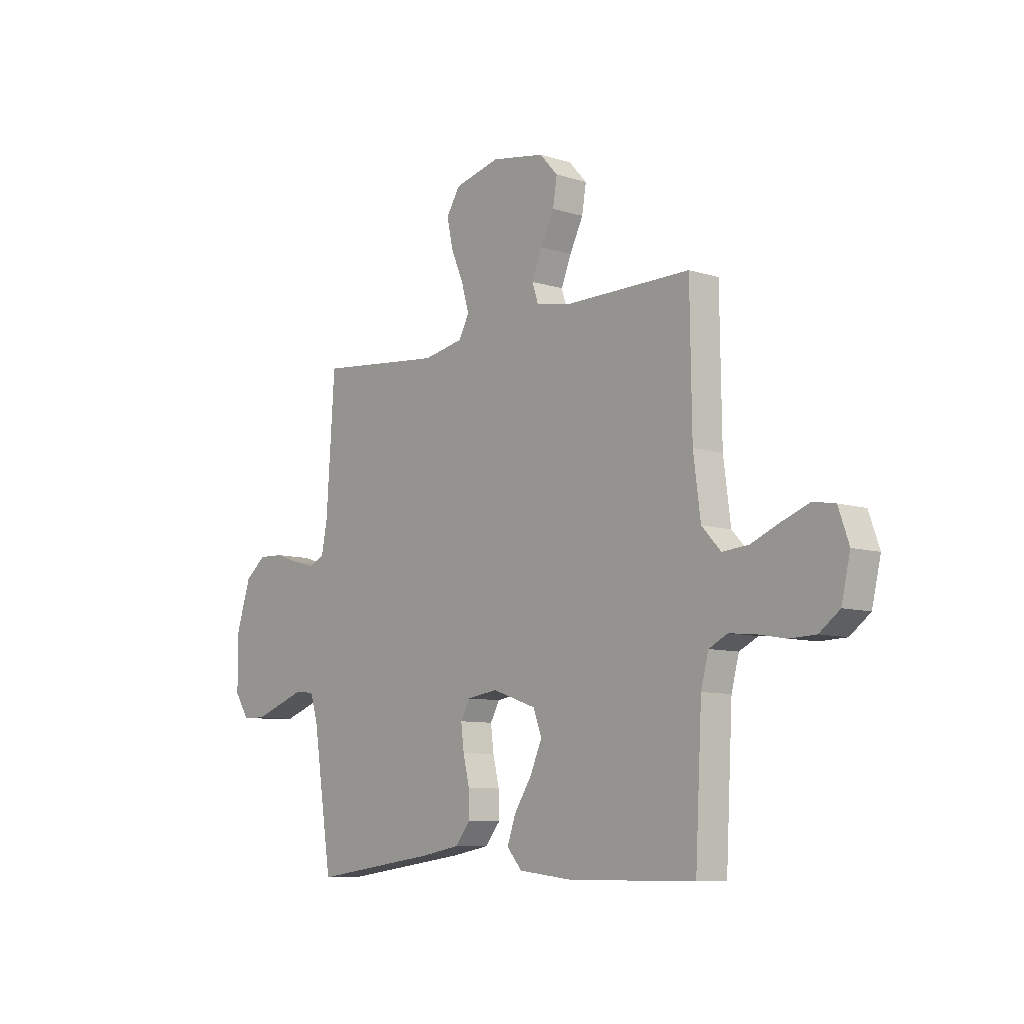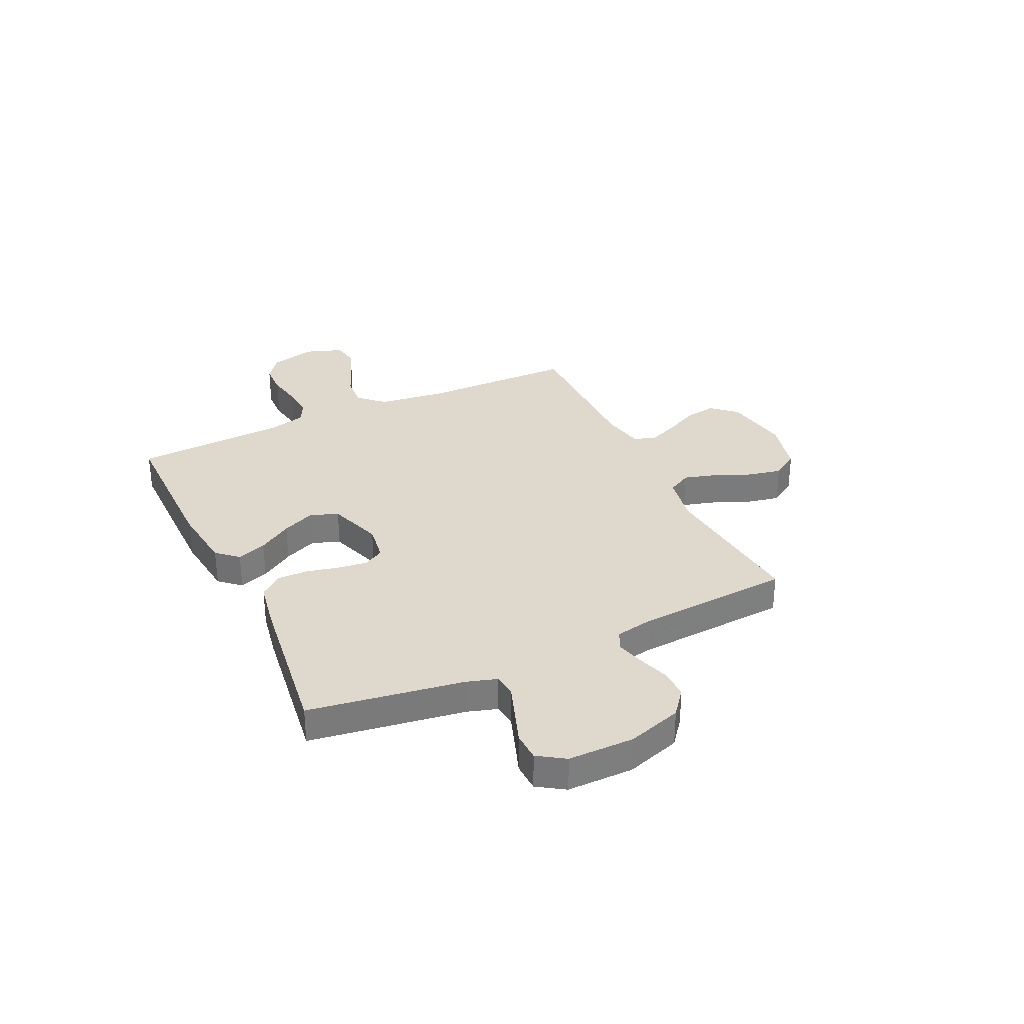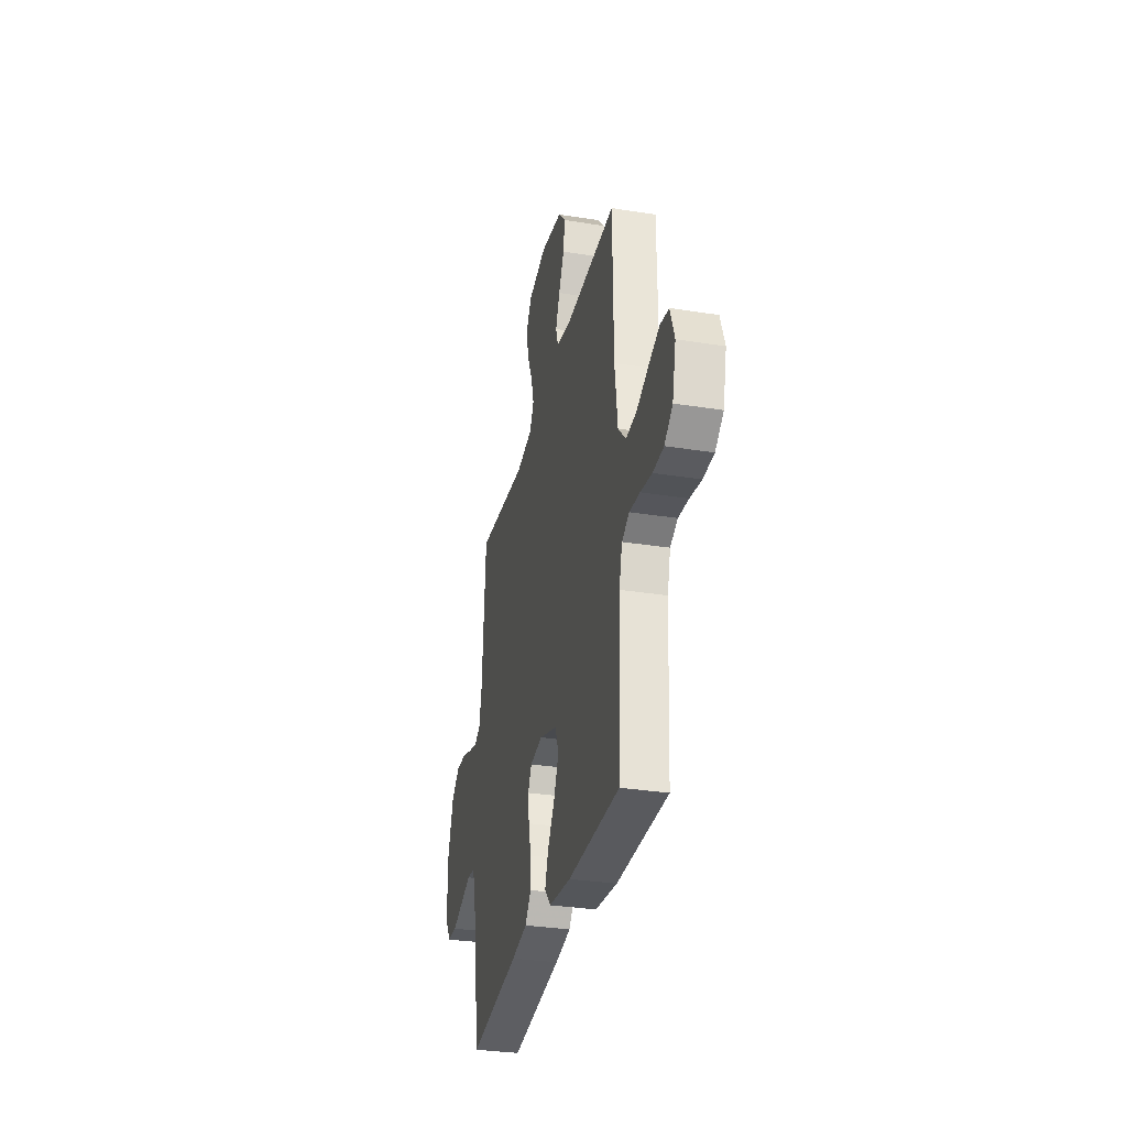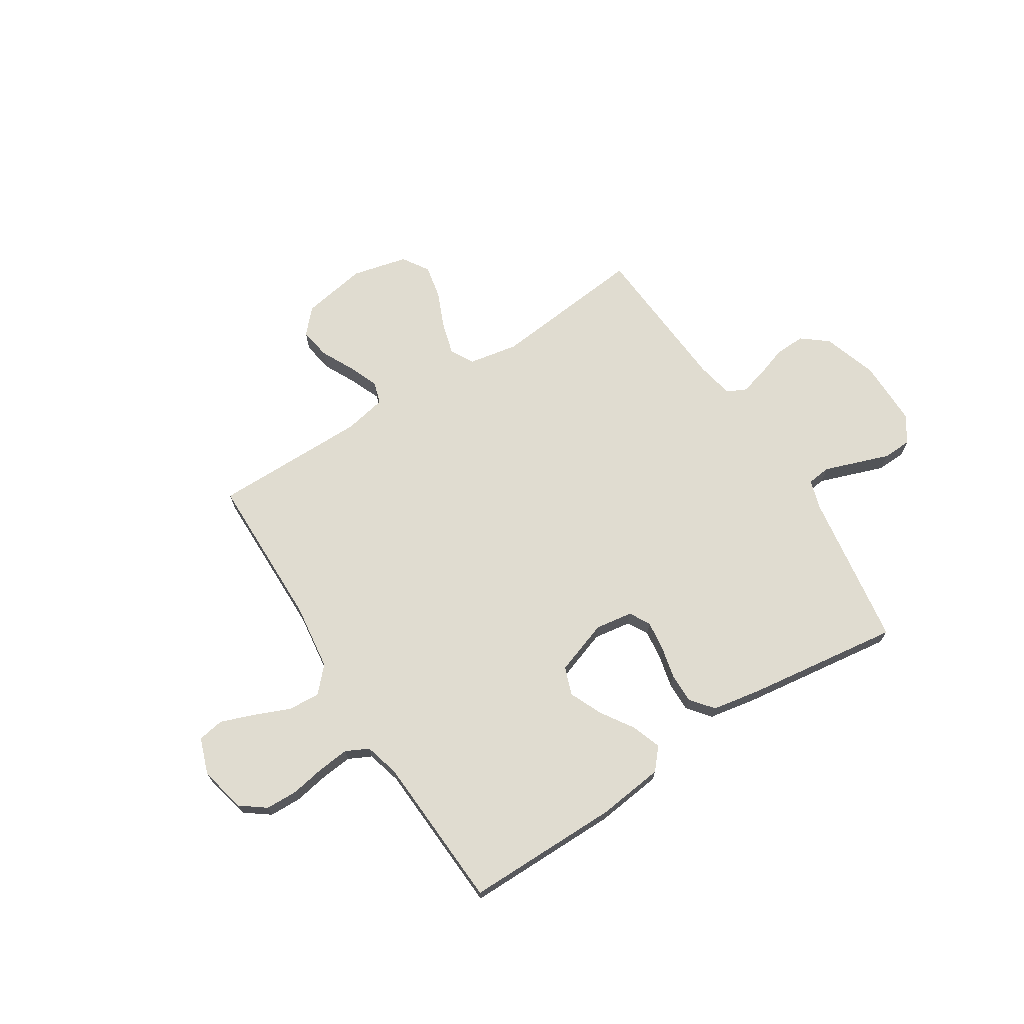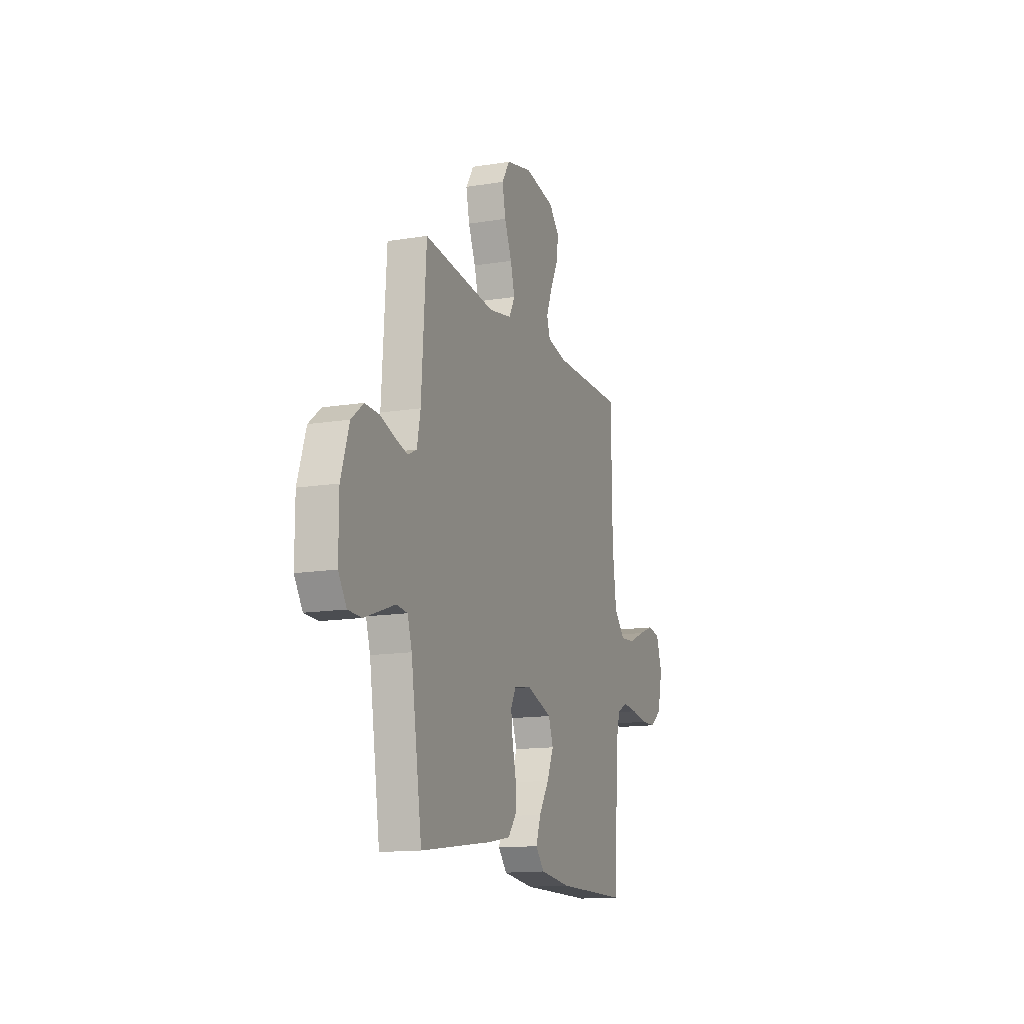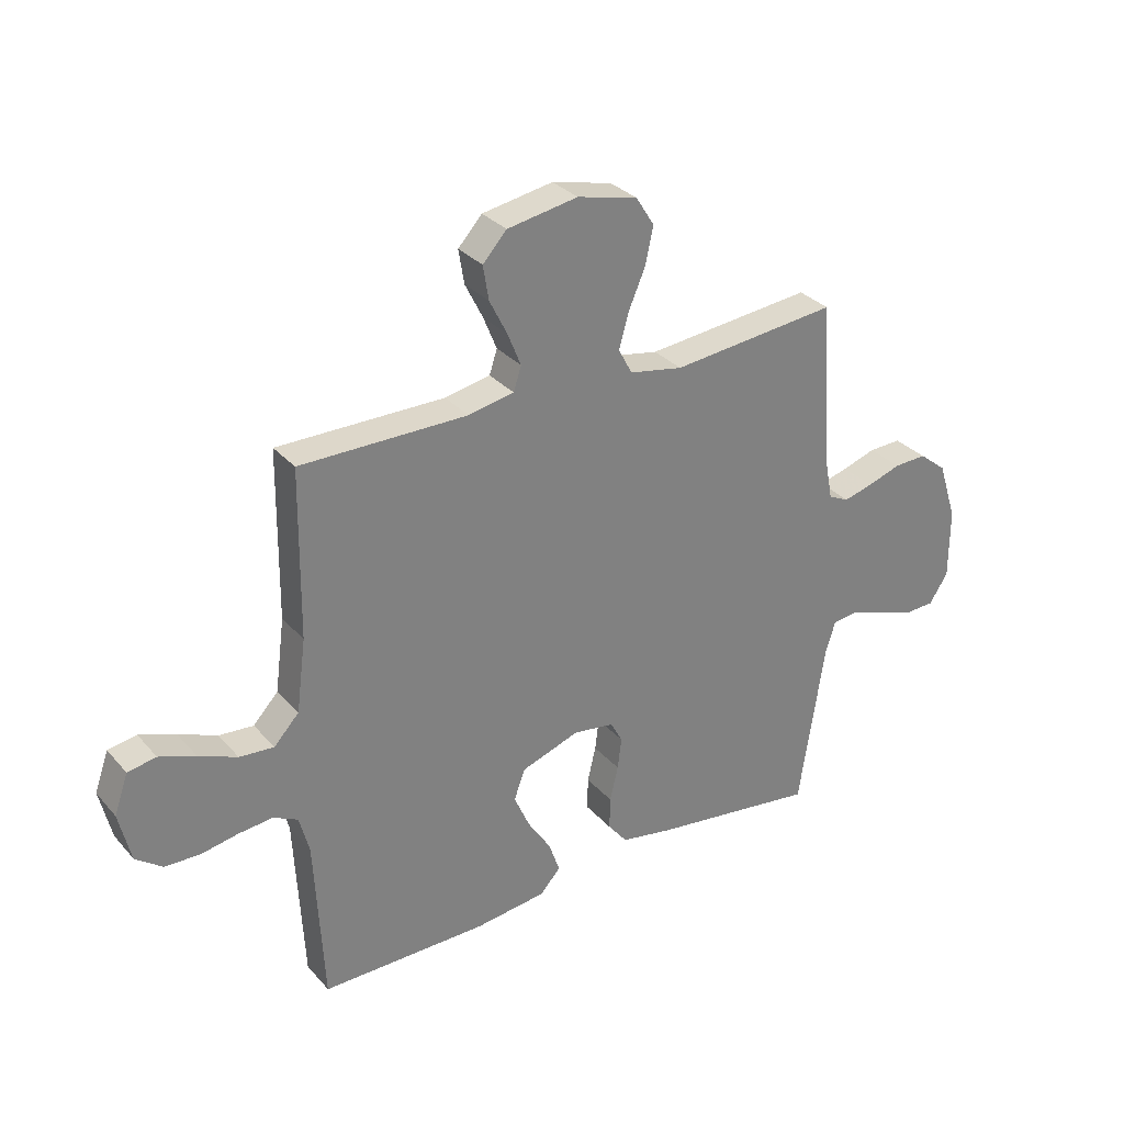
<metadata>
{"format":"obj","ext":"obj","renderer":"f3d","projection":"perspective","resolution":1024,"background":"white","views":[{"elev":-8.7,"azim":49.7,"up":"+Z"},{"elev":31.9,"azim":-115.3,"up":"+Y"},{"elev":-31.7,"azim":77.3,"up":"+Z"},{"elev":69.6,"azim":147.4,"up":"+Y"},{"elev":-14.0,"azim":-70.1,"up":"+Z"},{"elev":30.9,"azim":146.5,"up":"+Z"}]}
</metadata>
<code>
v -0.5 0.07 0.5
v -0.2 0.07 0.47
v -0.104 0.07 0.488
v -0.079 0.07 0.534
v -0.097 0.07 0.597
v -0.127 0.07 0.667
v -0.141 0.07 0.733
v -0.108 0.07 0.785
v 0 0.07 0.811
v 0.127 0.07 0.789
v 0.17 0.07 0.742
v 0.16 0.07 0.681
v 0.128 0.07 0.617
v 0.104 0.07 0.558
v 0.118 0.07 0.515
v 0.2 0.07 0.499
v 0.5 0.07 0.5
v 0.504 0.07 0.2
v 0.521 0.07 0.07
v 0.566 0.07 0.022
v 0.628 0.07 0.027
v 0.697 0.07 0.056
v 0.762 0.07 0.08
v 0.813 0.07 0.071
v 0.838 0.07 0
v 0.817 0.07 -0.09
v 0.769 0.07 -0.126
v 0.706 0.07 -0.128
v 0.639 0.07 -0.116
v 0.578 0.07 -0.11
v 0.534 0.07 -0.132
v 0.516 0.07 -0.2
v 0.5 0.07 -0.5
v 0.2 0.07 -0.5
v 0.071 0.07 -0.485
v 0.035 0.07 -0.444
v 0.055 0.07 -0.387
v 0.097 0.07 -0.322
v 0.125 0.07 -0.258
v 0.105 0.07 -0.204
v 0 0.07 -0.168
v -0.073 0.07 -0.179
v -0.095 0.07 -0.219
v -0.088 0.07 -0.276
v -0.073 0.07 -0.339
v -0.072 0.07 -0.398
v -0.107 0.07 -0.442
v -0.2 0.07 -0.459
v -0.5 0.07 -0.5
v -0.546 0.07 -0.2
v -0.564 0.07 -0.142
v -0.61 0.07 -0.137
v -0.672 0.07 -0.159
v -0.737 0.07 -0.182
v -0.793 0.07 -0.18
v -0.827 0.07 -0.128
v -0.827 0.07 0
v -0.793 0.07 0.106
v -0.743 0.07 0.146
v -0.684 0.07 0.144
v -0.624 0.07 0.124
v -0.571 0.07 0.11
v -0.534 0.07 0.128
v -0.52 0.07 0.2
v -0.5 0 0.5
v -0.2 0 0.47
v -0.104 0 0.488
v -0.079 0 0.534
v -0.097 0 0.597
v -0.127 0 0.667
v -0.141 0 0.733
v -0.108 0 0.785
v 0 0 0.811
v 0.127 0 0.789
v 0.17 0 0.742
v 0.16 0 0.681
v 0.128 0 0.617
v 0.104 0 0.558
v 0.118 0 0.515
v 0.2 0 0.499
v 0.5 0 0.5
v 0.504 0 0.2
v 0.521 0 0.07
v 0.566 0 0.022
v 0.628 0 0.027
v 0.697 0 0.056
v 0.762 0 0.08
v 0.813 0 0.071
v 0.838 0 0
v 0.817 0 -0.09
v 0.769 0 -0.126
v 0.706 0 -0.128
v 0.639 0 -0.116
v 0.578 0 -0.11
v 0.534 0 -0.132
v 0.516 0 -0.2
v 0.5 0 -0.5
v 0.2 0 -0.5
v 0.071 0 -0.485
v 0.035 0 -0.444
v 0.055 0 -0.387
v 0.097 0 -0.322
v 0.125 0 -0.258
v 0.105 0 -0.204
v 0 0 -0.168
v -0.073 0 -0.179
v -0.095 0 -0.219
v -0.088 0 -0.276
v -0.073 0 -0.339
v -0.072 0 -0.398
v -0.107 0 -0.442
v -0.2 0 -0.459
v -0.5 0 -0.5
v -0.546 0 -0.2
v -0.564 0 -0.142
v -0.61 0 -0.137
v -0.672 0 -0.159
v -0.737 0 -0.182
v -0.793 0 -0.18
v -0.827 0 -0.128
v -0.827 0 0
v -0.793 0 0.106
v -0.743 0 0.146
v -0.684 0 0.144
v -0.624 0 0.124
v -0.571 0 0.11
v -0.534 0 0.128
v -0.52 0 0.2
f 59 60 61
f 58 59 61
f 57 58 61
f 56 57 61
f 55 56 61
f 54 55 61
f 53 54 61
f 52 53 61
f 51 52 61 62
f 50 51 62 63
f 50 63 64
f 49 50 64
f 48 49 64
f 47 48 64
f 46 47 64
f 45 46 64
f 44 45 64
f 36 37 38
f 35 36 38
f 34 35 38
f 33 34 38
f 32 33 38
f 31 32 38 39
f 30 31 39 40
f 27 28 29
f 26 27 29
f 25 26 29
f 24 25 29
f 23 24 29
f 22 23 29
f 21 22 29
f 20 21 29 30
f 30 40 41
f 20 30 41
f 19 20 41
f 16 17 18
f 19 41 42
f 18 19 42
f 16 18 42
f 15 16 42
f 11 12 13
f 10 11 13
f 9 10 13
f 8 9 13
f 7 8 13
f 6 7 13
f 5 6 13
f 4 5 13 14
f 64 1 2
f 44 64 2
f 43 44 2
f 15 42 43
f 14 15 43
f 4 14 43
f 3 4 43
f 2 3 43
f 125 124 123
f 125 123 122
f 125 122 121
f 125 121 120
f 125 120 119
f 125 119 118
f 125 118 117
f 125 117 116
f 126 125 116 115
f 127 126 115 114
f 128 127 114
f 128 114 113
f 128 113 112
f 128 112 111
f 128 111 110
f 128 110 109
f 128 109 108
f 102 101 100
f 102 100 99
f 102 99 98
f 102 98 97
f 102 97 96
f 103 102 96 95
f 104 103 95 94
f 93 92 91
f 93 91 90
f 93 90 89
f 93 89 88
f 93 88 87
f 93 87 86
f 93 86 85
f 94 93 85 84
f 105 104 94
f 105 94 84
f 105 84 83
f 82 81 80
f 106 105 83
f 106 83 82
f 106 82 80
f 106 80 79
f 77 76 75
f 77 75 74
f 77 74 73
f 77 73 72
f 77 72 71
f 77 71 70
f 77 70 69
f 78 77 69 68
f 66 65 128
f 66 128 108
f 66 108 107
f 107 106 79
f 107 79 78
f 107 78 68
f 107 68 67
f 107 67 66
f 1 65 66 2
f 2 66 67 3
f 3 67 68 4
f 4 68 69 5
f 5 69 70 6
f 6 70 71 7
f 7 71 72 8
f 8 72 73 9
f 9 73 74 10
f 10 74 75 11
f 11 75 76 12
f 12 76 77 13
f 13 77 78 14
f 14 78 79 15
f 15 79 80 16
f 16 80 81 17
f 17 81 82 18
f 18 82 83 19
f 19 83 84 20
f 20 84 85 21
f 21 85 86 22
f 22 86 87 23
f 23 87 88 24
f 24 88 89 25
f 25 89 90 26
f 26 90 91 27
f 27 91 92 28
f 28 92 93 29
f 29 93 94 30
f 30 94 95 31
f 31 95 96 32
f 32 96 97 33
f 33 97 98 34
f 34 98 99 35
f 35 99 100 36
f 36 100 101 37
f 37 101 102 38
f 38 102 103 39
f 39 103 104 40
f 40 104 105 41
f 41 105 106 42
f 42 106 107 43
f 43 107 108 44
f 44 108 109 45
f 45 109 110 46
f 46 110 111 47
f 47 111 112 48
f 48 112 113 49
f 49 113 114 50
f 50 114 115 51
f 51 115 116 52
f 52 116 117 53
f 53 117 118 54
f 54 118 119 55
f 55 119 120 56
f 56 120 121 57
f 57 121 122 58
f 58 122 123 59
f 59 123 124 60
f 60 124 125 61
f 61 125 126 62
f 62 126 127 63
f 63 127 128 64
f 64 128 65 1

</code>
